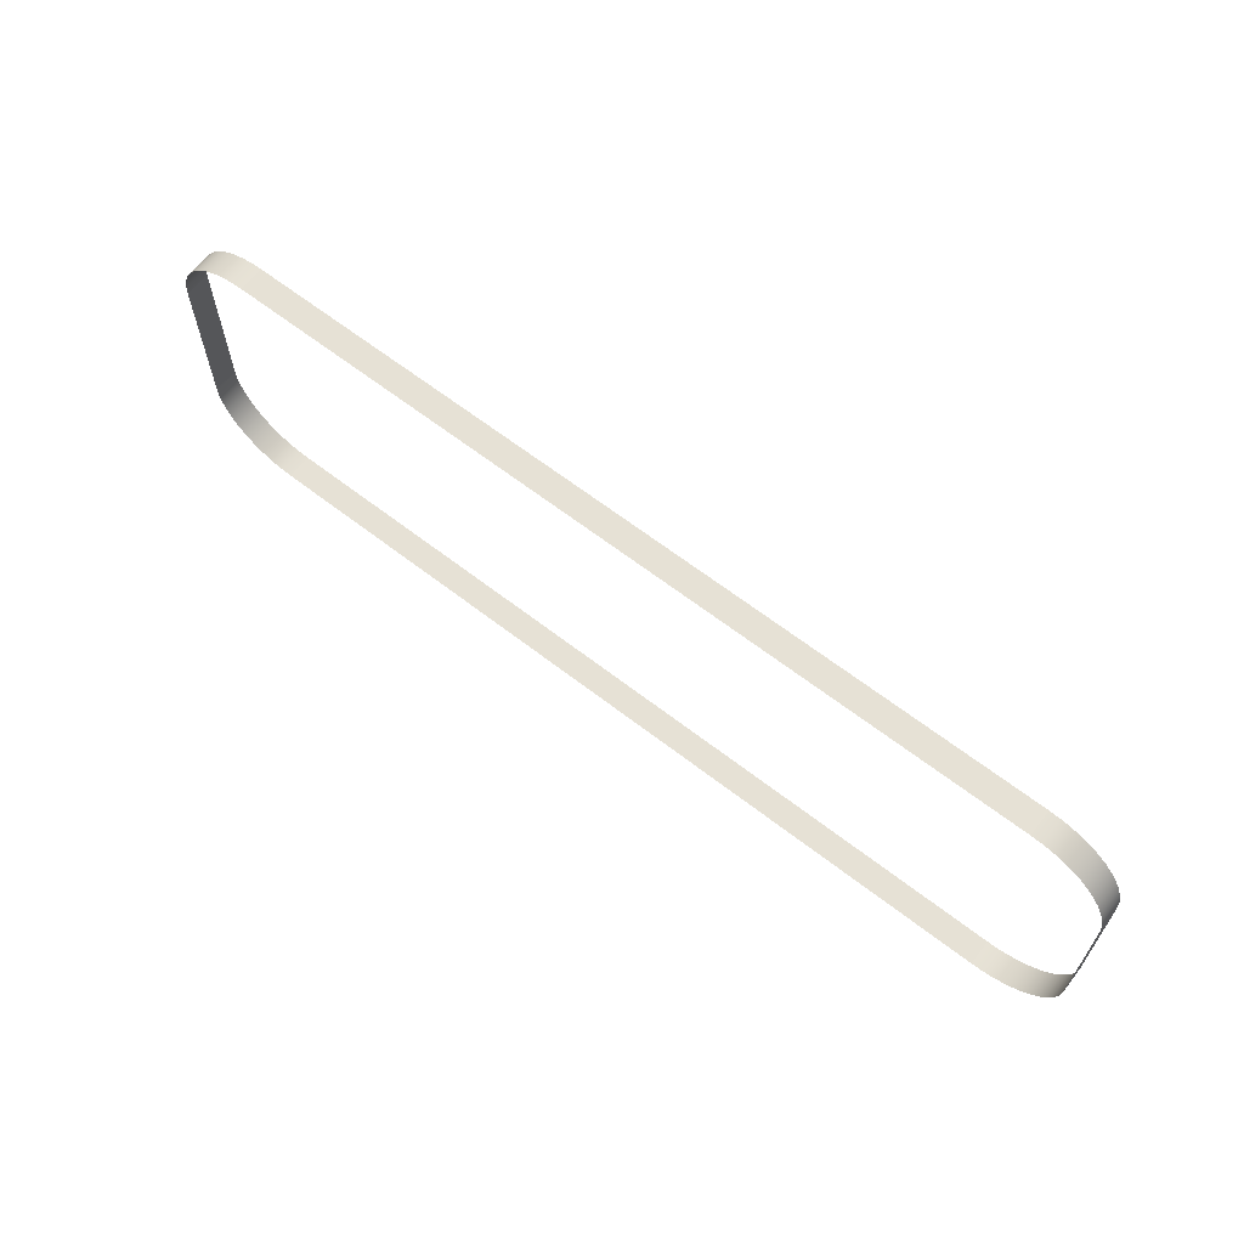
<metadata>
{"format":"obj","ext":"obj","renderer":"f3d","projection":"perspective","resolution":1024,"background":"white","views":[{"elev":64.1,"azim":38.0,"up":"+Y"}]}
</metadata>
<code>
o mesh20/mesh20-geometry/material_1/component_7#mesh20-geometry
v -0.3837 -0.8293 0.05398
v -0.3862 -0.8288 0.04792
v -0.3837 -0.8293 0.04792
v -0.3837 -0.8293 0.04792
v -0.3862 -0.8288 0.04792
v -0.3837 -0.8293 0.05398
v -0.3812 -0.8294 0.05398
v -0.3837 -0.8293 0.04792
v -0.3812 -0.8294 0.04792
v -0.3812 -0.8294 0.04792
v -0.3837 -0.8293 0.04792
v -0.3812 -0.8294 0.05398
v -0.4001 -0.8129 0.04792
v -0.4003 -0.8104 0.05398
v -0.4003 -0.8104 0.04792
v -0.4003 -0.8104 0.04792
v -0.4003 -0.8104 0.05398
v -0.4001 -0.8129 0.04792
v -0.4003 -0.8104 0.04792
v -0.4003 -0.7722 0.05398
v -0.4003 -0.7722 0.04792
v -0.4003 -0.7722 0.04792
v -0.4003 -0.7722 0.05398
v -0.4003 -0.8104 0.04792
v -0.3862 -0.8288 0.05398
v -0.3885 -0.828 0.04792
v -0.3862 -0.8288 0.04792
v -0.3862 -0.8288 0.04792
v -0.3885 -0.828 0.04792
v -0.3862 -0.8288 0.05398
v -0.3862 -0.8288 0.04792
v -0.3837 -0.8293 0.05398
v -0.3862 -0.8288 0.05398
v -0.3862 -0.8288 0.05398
v -0.3837 -0.8293 0.05398
v -0.3862 -0.8288 0.04792
v -0.3837 -0.8293 0.04792
v -0.3812 -0.8294 0.05398
v -0.3837 -0.8293 0.05398
v -0.3837 -0.8293 0.05398
v -0.3812 -0.8294 0.05398
v -0.3837 -0.8293 0.04792
v -0.1904 -0.8294 0.05398
v -0.3812 -0.8294 0.04792
v -0.1904 -0.8294 0.04792
v -0.1904 -0.8294 0.04792
v -0.3812 -0.8294 0.04792
v -0.1904 -0.8294 0.05398
v -0.3812 -0.8294 0.04792
v -0.1904 -0.8294 0.05398
v -0.3812 -0.8294 0.05398
v -0.3812 -0.8294 0.05398
v -0.1904 -0.8294 0.05398
v -0.3812 -0.8294 0.04792
v -0.3997 -0.8153 0.04792
v -0.4001 -0.8129 0.05398
v -0.4001 -0.8129 0.04792
v -0.4001 -0.8129 0.04792
v -0.4001 -0.8129 0.05398
v -0.3997 -0.8153 0.04792
v -0.4003 -0.8104 0.05398
v -0.4001 -0.8129 0.04792
v -0.4001 -0.8129 0.05398
v -0.4001 -0.8129 0.05398
v -0.4001 -0.8129 0.04792
v -0.4003 -0.8104 0.05398
v -0.4003 -0.7722 0.05398
v -0.4003 -0.8104 0.04792
v -0.4003 -0.8104 0.05398
v -0.4003 -0.8104 0.05398
v -0.4003 -0.8104 0.04792
v -0.4003 -0.7722 0.05398
v -0.4001 -0.7697 0.05398
v -0.4003 -0.7722 0.04792
v -0.4003 -0.7722 0.05398
v -0.4003 -0.7722 0.05398
v -0.4003 -0.7722 0.04792
v -0.4001 -0.7697 0.05398
v -0.3885 -0.828 0.05398
v -0.3908 -0.8269 0.04792
v -0.3885 -0.828 0.04792
v -0.3885 -0.828 0.04792
v -0.3908 -0.8269 0.04792
v -0.3885 -0.828 0.05398
v -0.3885 -0.828 0.04792
v -0.3862 -0.8288 0.05398
v -0.3885 -0.828 0.05398
v -0.3885 -0.828 0.05398
v -0.3862 -0.8288 0.05398
v -0.3885 -0.828 0.04792
v -0.1879 -0.8293 0.05398
v -0.1904 -0.8294 0.04792
v -0.1879 -0.8293 0.04792
v -0.1879 -0.8293 0.04792
v -0.1904 -0.8294 0.04792
v -0.1879 -0.8293 0.05398
v -0.1904 -0.8294 0.04792
v -0.1879 -0.8293 0.05398
v -0.1904 -0.8294 0.05398
v -0.1904 -0.8294 0.05398
v -0.1879 -0.8293 0.05398
v -0.1904 -0.8294 0.04792
v -0.3988 -0.8177 0.04792
v -0.3997 -0.8153 0.05398
v -0.3997 -0.8153 0.04792
v -0.3997 -0.8153 0.04792
v -0.3997 -0.8153 0.05398
v -0.3988 -0.8177 0.04792
v -0.4001 -0.8129 0.05398
v -0.3997 -0.8153 0.04792
v -0.3997 -0.8153 0.05398
v -0.3997 -0.8153 0.05398
v -0.3997 -0.8153 0.04792
v -0.4001 -0.8129 0.05398
v -0.4003 -0.7722 0.04792
v -0.4001 -0.7697 0.05398
v -0.4001 -0.7697 0.04792
v -0.4001 -0.7697 0.04792
v -0.4001 -0.7697 0.05398
v -0.4003 -0.7722 0.04792
v -0.3908 -0.8269 0.05398
v -0.3928 -0.8255 0.04792
v -0.3908 -0.8269 0.04792
v -0.3908 -0.8269 0.04792
v -0.3928 -0.8255 0.04792
v -0.3908 -0.8269 0.05398
v -0.3908 -0.8269 0.04792
v -0.3885 -0.828 0.05398
v -0.3908 -0.8269 0.05398
v -0.3908 -0.8269 0.05398
v -0.3885 -0.828 0.05398
v -0.3908 -0.8269 0.04792
v -0.1855 -0.8288 0.05398
v -0.1879 -0.8293 0.04792
v -0.1855 -0.8288 0.04792
v -0.1855 -0.8288 0.04792
v -0.1879 -0.8293 0.04792
v -0.1855 -0.8288 0.05398
v -0.1879 -0.8293 0.04792
v -0.1855 -0.8288 0.05398
v -0.1879 -0.8293 0.05398
v -0.1879 -0.8293 0.05398
v -0.1855 -0.8288 0.05398
v -0.1879 -0.8293 0.04792
v -0.3977 -0.8199 0.04792
v -0.3988 -0.8177 0.05398
v -0.3988 -0.8177 0.04792
v -0.3988 -0.8177 0.04792
v -0.3988 -0.8177 0.05398
v -0.3977 -0.8199 0.04792
v -0.3997 -0.8153 0.05398
v -0.3988 -0.8177 0.04792
v -0.3988 -0.8177 0.05398
v -0.3988 -0.8177 0.05398
v -0.3988 -0.8177 0.04792
v -0.3997 -0.8153 0.05398
v -0.3997 -0.7672 0.05398
v -0.4001 -0.7697 0.04792
v -0.4001 -0.7697 0.05398
v -0.4001 -0.7697 0.05398
v -0.4001 -0.7697 0.04792
v -0.3997 -0.7672 0.05398
v -0.4001 -0.7697 0.04792
v -0.3997 -0.7672 0.05398
v -0.3997 -0.7672 0.04792
v -0.3997 -0.7672 0.04792
v -0.3997 -0.7672 0.05398
v -0.4001 -0.7697 0.04792
v -0.3928 -0.8255 0.05398
v -0.3947 -0.8239 0.04792
v -0.3928 -0.8255 0.04792
v -0.3928 -0.8255 0.04792
v -0.3947 -0.8239 0.04792
v -0.3928 -0.8255 0.05398
v -0.3928 -0.8255 0.04792
v -0.3908 -0.8269 0.05398
v -0.3928 -0.8255 0.05398
v -0.3928 -0.8255 0.05398
v -0.3908 -0.8269 0.05398
v -0.3928 -0.8255 0.04792
v -0.3862 -0.7537 0.04792
v -0.3885 -0.7545 0.05398
v -0.3862 -0.7537 0.05398
v -0.3862 -0.7537 0.05398
v -0.3885 -0.7545 0.05398
v -0.3862 -0.7537 0.04792
v -0.3837 -0.7533 0.04792
v -0.3862 -0.7537 0.05398
v -0.3837 -0.7533 0.05398
v -0.3837 -0.7533 0.05398
v -0.3862 -0.7537 0.05398
v -0.3837 -0.7533 0.04792
v -0.3812 -0.7531 0.04792
v -0.3837 -0.7533 0.05398
v -0.3812 -0.7531 0.05398
v -0.3812 -0.7531 0.05398
v -0.3837 -0.7533 0.05398
v -0.3812 -0.7531 0.04792
v -0.1831 -0.828 0.05398
v -0.1855 -0.8288 0.04792
v -0.1831 -0.828 0.04792
v -0.1831 -0.828 0.04792
v -0.1855 -0.8288 0.04792
v -0.1831 -0.828 0.05398
v -0.1855 -0.8288 0.04792
v -0.1831 -0.828 0.05398
v -0.1855 -0.8288 0.05398
v -0.1855 -0.8288 0.05398
v -0.1831 -0.828 0.05398
v -0.1855 -0.8288 0.04792
v -0.1904 -0.7531 0.05398
v -0.3812 -0.7531 0.04792
v -0.3812 -0.7531 0.05398
v -0.3812 -0.7531 0.05398
v -0.3812 -0.7531 0.04792
v -0.1904 -0.7531 0.05398
v -0.3964 -0.822 0.04792
v -0.3977 -0.8199 0.05398
v -0.3977 -0.8199 0.04792
v -0.3977 -0.8199 0.04792
v -0.3977 -0.8199 0.05398
v -0.3964 -0.822 0.04792
v -0.3988 -0.8177 0.05398
v -0.3977 -0.8199 0.04792
v -0.3977 -0.8199 0.05398
v -0.3977 -0.8199 0.05398
v -0.3977 -0.8199 0.04792
v -0.3988 -0.8177 0.05398
v -0.3988 -0.7649 0.05398
v -0.3997 -0.7672 0.04792
v -0.3997 -0.7672 0.05398
v -0.3997 -0.7672 0.05398
v -0.3997 -0.7672 0.04792
v -0.3988 -0.7649 0.05398
v -0.3947 -0.8239 0.04792
v -0.3964 -0.822 0.05398
v -0.3964 -0.822 0.04792
v -0.3964 -0.822 0.04792
v -0.3964 -0.822 0.05398
v -0.3947 -0.8239 0.04792
v -0.3947 -0.8239 0.04792
v -0.3928 -0.8255 0.05398
v -0.3947 -0.8239 0.05398
v -0.3947 -0.8239 0.05398
v -0.3928 -0.8255 0.05398
v -0.3947 -0.8239 0.04792
v -0.3885 -0.7545 0.04792
v -0.3908 -0.7556 0.05398
v -0.3885 -0.7545 0.05398
v -0.3885 -0.7545 0.05398
v -0.3908 -0.7556 0.05398
v -0.3885 -0.7545 0.04792
v -0.3885 -0.7545 0.05398
v -0.3862 -0.7537 0.04792
v -0.3885 -0.7545 0.04792
v -0.3885 -0.7545 0.04792
v -0.3862 -0.7537 0.04792
v -0.3885 -0.7545 0.05398
v -0.3862 -0.7537 0.05398
v -0.3837 -0.7533 0.04792
v -0.3862 -0.7537 0.04792
v -0.3862 -0.7537 0.04792
v -0.3837 -0.7533 0.04792
v -0.3862 -0.7537 0.05398
v -0.3837 -0.7533 0.05398
v -0.3812 -0.7531 0.04792
v -0.3837 -0.7533 0.04792
v -0.3837 -0.7533 0.04792
v -0.3812 -0.7531 0.04792
v -0.3837 -0.7533 0.05398
v -0.1809 -0.8269 0.05398
v -0.1831 -0.828 0.04792
v -0.1809 -0.8269 0.04792
v -0.1809 -0.8269 0.04792
v -0.1831 -0.828 0.04792
v -0.1809 -0.8269 0.05398
v -0.1831 -0.828 0.04792
v -0.1809 -0.8269 0.05398
v -0.1831 -0.828 0.05398
v -0.1831 -0.828 0.05398
v -0.1809 -0.8269 0.05398
v -0.1831 -0.828 0.04792
v -0.1879 -0.7533 0.04792
v -0.1904 -0.7531 0.05398
v -0.1879 -0.7533 0.05398
v -0.1879 -0.7533 0.05398
v -0.1904 -0.7531 0.05398
v -0.1879 -0.7533 0.04792
v -0.3812 -0.7531 0.04792
v -0.1904 -0.7531 0.05398
v -0.1904 -0.7531 0.04792
v -0.1904 -0.7531 0.04792
v -0.1904 -0.7531 0.05398
v -0.3812 -0.7531 0.04792
v -0.3977 -0.8199 0.05398
v -0.3964 -0.822 0.04792
v -0.3964 -0.822 0.05398
v -0.3964 -0.822 0.05398
v -0.3964 -0.822 0.04792
v -0.3977 -0.8199 0.05398
v -0.3997 -0.7672 0.04792
v -0.3988 -0.7649 0.05398
v -0.3988 -0.7649 0.04792
v -0.3988 -0.7649 0.04792
v -0.3988 -0.7649 0.05398
v -0.3997 -0.7672 0.04792
v -0.3964 -0.822 0.05398
v -0.3947 -0.8239 0.04792
v -0.3947 -0.8239 0.05398
v -0.3947 -0.8239 0.05398
v -0.3947 -0.8239 0.04792
v -0.3964 -0.822 0.05398
v -0.3908 -0.7556 0.04792
v -0.3928 -0.757 0.05398
v -0.3908 -0.7556 0.05398
v -0.3908 -0.7556 0.05398
v -0.3928 -0.757 0.05398
v -0.3908 -0.7556 0.04792
v -0.3908 -0.7556 0.05398
v -0.3885 -0.7545 0.04792
v -0.3908 -0.7556 0.04792
v -0.3908 -0.7556 0.04792
v -0.3885 -0.7545 0.04792
v -0.3908 -0.7556 0.05398
v -0.1788 -0.8255 0.05398
v -0.1809 -0.8269 0.04792
v -0.1788 -0.8255 0.04792
v -0.1788 -0.8255 0.04792
v -0.1809 -0.8269 0.04792
v -0.1788 -0.8255 0.05398
v -0.1809 -0.8269 0.04792
v -0.1788 -0.8255 0.05398
v -0.1809 -0.8269 0.05398
v -0.1809 -0.8269 0.05398
v -0.1788 -0.8255 0.05398
v -0.1809 -0.8269 0.04792
v -0.1855 -0.7537 0.04792
v -0.1879 -0.7533 0.05398
v -0.1855 -0.7537 0.05398
v -0.1855 -0.7537 0.05398
v -0.1879 -0.7533 0.05398
v -0.1855 -0.7537 0.04792
v -0.1904 -0.7531 0.05398
v -0.1879 -0.7533 0.04792
v -0.1904 -0.7531 0.04792
v -0.1904 -0.7531 0.04792
v -0.1879 -0.7533 0.04792
v -0.1904 -0.7531 0.05398
v -0.1879 -0.7533 0.05398
v -0.1855 -0.7537 0.04792
v -0.1879 -0.7533 0.04792
v -0.1879 -0.7533 0.04792
v -0.1855 -0.7537 0.04792
v -0.1879 -0.7533 0.05398
v -0.3977 -0.7626 0.05398
v -0.3988 -0.7649 0.04792
v -0.3988 -0.7649 0.05398
v -0.3988 -0.7649 0.05398
v -0.3988 -0.7649 0.04792
v -0.3977 -0.7626 0.05398
v -0.3988 -0.7649 0.04792
v -0.3977 -0.7626 0.05398
v -0.3977 -0.7626 0.04792
v -0.3977 -0.7626 0.04792
v -0.3977 -0.7626 0.05398
v -0.3988 -0.7649 0.04792
v -0.3928 -0.757 0.04792
v -0.3947 -0.7587 0.05398
v -0.3928 -0.757 0.05398
v -0.3928 -0.757 0.05398
v -0.3947 -0.7587 0.05398
v -0.3928 -0.757 0.04792
v -0.3928 -0.757 0.05398
v -0.3908 -0.7556 0.04792
v -0.3928 -0.757 0.04792
v -0.3928 -0.757 0.04792
v -0.3908 -0.7556 0.04792
v -0.3928 -0.757 0.05398
v -0.1769 -0.8239 0.05398
v -0.1788 -0.8255 0.04792
v -0.1769 -0.8239 0.04792
v -0.1769 -0.8239 0.04792
v -0.1788 -0.8255 0.04792
v -0.1769 -0.8239 0.05398
v -0.1788 -0.8255 0.04792
v -0.1769 -0.8239 0.05398
v -0.1788 -0.8255 0.05398
v -0.1788 -0.8255 0.05398
v -0.1769 -0.8239 0.05398
v -0.1788 -0.8255 0.04792
v -0.1831 -0.7545 0.04792
v -0.1855 -0.7537 0.05398
v -0.1831 -0.7545 0.05398
v -0.1831 -0.7545 0.05398
v -0.1855 -0.7537 0.05398
v -0.1831 -0.7545 0.04792
v -0.1855 -0.7537 0.05398
v -0.1831 -0.7545 0.04792
v -0.1855 -0.7537 0.04792
v -0.1855 -0.7537 0.04792
v -0.1831 -0.7545 0.04792
v -0.1855 -0.7537 0.05398
v -0.3964 -0.7605 0.05398
v -0.3977 -0.7626 0.04792
v -0.3977 -0.7626 0.05398
v -0.3977 -0.7626 0.05398
v -0.3977 -0.7626 0.04792
v -0.3964 -0.7605 0.05398
v -0.3977 -0.7626 0.04792
v -0.3964 -0.7605 0.05398
v -0.3964 -0.7605 0.04792
v -0.3964 -0.7605 0.04792
v -0.3964 -0.7605 0.05398
v -0.3977 -0.7626 0.04792
v -0.3947 -0.7587 0.05398
v -0.3964 -0.7605 0.04792
v -0.3964 -0.7605 0.05398
v -0.3964 -0.7605 0.05398
v -0.3964 -0.7605 0.04792
v -0.3947 -0.7587 0.05398
v -0.3947 -0.7587 0.05398
v -0.3928 -0.757 0.04792
v -0.3947 -0.7587 0.04792
v -0.3947 -0.7587 0.04792
v -0.3928 -0.757 0.04792
v -0.3947 -0.7587 0.05398
v -0.1753 -0.822 0.04792
v -0.1769 -0.8239 0.05398
v -0.1769 -0.8239 0.04792
v -0.1769 -0.8239 0.04792
v -0.1769 -0.8239 0.05398
v -0.1753 -0.822 0.04792
v -0.1809 -0.7556 0.04792
v -0.1831 -0.7545 0.05398
v -0.1809 -0.7556 0.05398
v -0.1809 -0.7556 0.05398
v -0.1831 -0.7545 0.05398
v -0.1809 -0.7556 0.04792
v -0.1831 -0.7545 0.05398
v -0.1809 -0.7556 0.04792
v -0.1831 -0.7545 0.04792
v -0.1831 -0.7545 0.04792
v -0.1809 -0.7556 0.04792
v -0.1831 -0.7545 0.05398
v -0.3964 -0.7605 0.04792
v -0.3947 -0.7587 0.05398
v -0.3947 -0.7587 0.04792
v -0.3947 -0.7587 0.04792
v -0.3947 -0.7587 0.05398
v -0.3964 -0.7605 0.04792
v -0.1739 -0.8199 0.04792
v -0.1753 -0.822 0.05398
v -0.1753 -0.822 0.04792
v -0.1753 -0.822 0.04792
v -0.1753 -0.822 0.05398
v -0.1739 -0.8199 0.04792
v -0.1769 -0.8239 0.05398
v -0.1753 -0.822 0.04792
v -0.1753 -0.822 0.05398
v -0.1753 -0.822 0.05398
v -0.1753 -0.822 0.04792
v -0.1769 -0.8239 0.05398
v -0.1788 -0.757 0.04792
v -0.1809 -0.7556 0.05398
v -0.1788 -0.757 0.05398
v -0.1788 -0.757 0.05398
v -0.1809 -0.7556 0.05398
v -0.1788 -0.757 0.04792
v -0.1809 -0.7556 0.05398
v -0.1788 -0.757 0.04792
v -0.1809 -0.7556 0.04792
v -0.1809 -0.7556 0.04792
v -0.1788 -0.757 0.04792
v -0.1809 -0.7556 0.05398
v -0.1728 -0.8177 0.04792
v -0.1739 -0.8199 0.05398
v -0.1739 -0.8199 0.04792
v -0.1739 -0.8199 0.04792
v -0.1739 -0.8199 0.05398
v -0.1728 -0.8177 0.04792
v -0.1753 -0.822 0.05398
v -0.1739 -0.8199 0.04792
v -0.1739 -0.8199 0.05398
v -0.1739 -0.8199 0.05398
v -0.1739 -0.8199 0.04792
v -0.1753 -0.822 0.05398
v -0.1769 -0.7587 0.04792
v -0.1788 -0.757 0.05398
v -0.1769 -0.7587 0.05398
v -0.1769 -0.7587 0.05398
v -0.1788 -0.757 0.05398
v -0.1769 -0.7587 0.04792
v -0.1788 -0.757 0.05398
v -0.1769 -0.7587 0.04792
v -0.1788 -0.757 0.04792
v -0.1788 -0.757 0.04792
v -0.1769 -0.7587 0.04792
v -0.1788 -0.757 0.05398
v -0.172 -0.8153 0.04792
v -0.1728 -0.8177 0.05398
v -0.1728 -0.8177 0.04792
v -0.1728 -0.8177 0.04792
v -0.1728 -0.8177 0.05398
v -0.172 -0.8153 0.04792
v -0.1739 -0.8199 0.05398
v -0.1728 -0.8177 0.04792
v -0.1728 -0.8177 0.05398
v -0.1728 -0.8177 0.05398
v -0.1728 -0.8177 0.04792
v -0.1739 -0.8199 0.05398
v -0.1753 -0.7605 0.05398
v -0.1769 -0.7587 0.04792
v -0.1769 -0.7587 0.05398
v -0.1769 -0.7587 0.05398
v -0.1769 -0.7587 0.04792
v -0.1753 -0.7605 0.05398
v -0.1728 -0.8177 0.05398
v -0.172 -0.8153 0.04792
v -0.172 -0.8153 0.05398
v -0.172 -0.8153 0.05398
v -0.172 -0.8153 0.04792
v -0.1728 -0.8177 0.05398
v -0.1769 -0.7587 0.04792
v -0.1753 -0.7605 0.05398
v -0.1753 -0.7605 0.04792
v -0.1753 -0.7605 0.04792
v -0.1753 -0.7605 0.05398
v -0.1769 -0.7587 0.04792
v -0.1715 -0.8129 0.04792
v -0.172 -0.8153 0.05398
v -0.172 -0.8153 0.04792
v -0.172 -0.8153 0.04792
v -0.172 -0.8153 0.05398
v -0.1715 -0.8129 0.04792
v -0.1739 -0.7626 0.05398
v -0.1753 -0.7605 0.04792
v -0.1753 -0.7605 0.05398
v -0.1753 -0.7605 0.05398
v -0.1753 -0.7605 0.04792
v -0.1739 -0.7626 0.05398
v -0.1753 -0.7605 0.04792
v -0.1739 -0.7626 0.05398
v -0.1739 -0.7626 0.04792
v -0.1739 -0.7626 0.04792
v -0.1739 -0.7626 0.05398
v -0.1753 -0.7605 0.04792
v -0.172 -0.8153 0.05398
v -0.1715 -0.8129 0.04792
v -0.1715 -0.8129 0.05398
v -0.1715 -0.8129 0.05398
v -0.1715 -0.8129 0.04792
v -0.172 -0.8153 0.05398
v -0.1728 -0.7649 0.05398
v -0.1739 -0.7626 0.04792
v -0.1739 -0.7626 0.05398
v -0.1739 -0.7626 0.05398
v -0.1739 -0.7626 0.04792
v -0.1728 -0.7649 0.05398
v -0.1714 -0.8104 0.04792
v -0.1715 -0.8129 0.05398
v -0.1715 -0.8129 0.04792
v -0.1715 -0.8129 0.04792
v -0.1715 -0.8129 0.05398
v -0.1714 -0.8104 0.04792
v -0.172 -0.7672 0.05398
v -0.1728 -0.7649 0.04792
v -0.1728 -0.7649 0.05398
v -0.1728 -0.7649 0.05398
v -0.1728 -0.7649 0.04792
v -0.172 -0.7672 0.05398
v -0.1739 -0.7626 0.04792
v -0.1728 -0.7649 0.05398
v -0.1728 -0.7649 0.04792
v -0.1728 -0.7649 0.04792
v -0.1728 -0.7649 0.05398
v -0.1739 -0.7626 0.04792
v -0.1715 -0.8129 0.05398
v -0.1714 -0.8104 0.04792
v -0.1714 -0.8104 0.05398
v -0.1714 -0.8104 0.05398
v -0.1714 -0.8104 0.04792
v -0.1715 -0.8129 0.05398
v -0.1728 -0.7649 0.04792
v -0.172 -0.7672 0.05398
v -0.172 -0.7672 0.04792
v -0.172 -0.7672 0.04792
v -0.172 -0.7672 0.05398
v -0.1728 -0.7649 0.04792
v -0.1714 -0.7722 0.04792
v -0.1714 -0.8104 0.05398
v -0.1714 -0.8104 0.04792
v -0.1714 -0.8104 0.04792
v -0.1714 -0.8104 0.05398
v -0.1714 -0.7722 0.04792
v -0.1715 -0.7697 0.05398
v -0.172 -0.7672 0.04792
v -0.172 -0.7672 0.05398
v -0.172 -0.7672 0.05398
v -0.172 -0.7672 0.04792
v -0.1715 -0.7697 0.05398
v -0.1714 -0.8104 0.05398
v -0.1714 -0.7722 0.04792
v -0.1714 -0.7722 0.05398
v -0.1714 -0.7722 0.05398
v -0.1714 -0.7722 0.04792
v -0.1714 -0.8104 0.05398
v -0.172 -0.7672 0.04792
v -0.1715 -0.7697 0.05398
v -0.1715 -0.7697 0.04792
v -0.1715 -0.7697 0.04792
v -0.1715 -0.7697 0.05398
v -0.172 -0.7672 0.04792
v -0.1715 -0.7697 0.04792
v -0.1714 -0.7722 0.05398
v -0.1714 -0.7722 0.04792
v -0.1714 -0.7722 0.04792
v -0.1714 -0.7722 0.05398
v -0.1715 -0.7697 0.04792
v -0.1714 -0.7722 0.05398
v -0.1715 -0.7697 0.04792
v -0.1715 -0.7697 0.05398
v -0.1715 -0.7697 0.05398
v -0.1715 -0.7697 0.04792
v -0.1714 -0.7722 0.05398
f 1 2 3
f 4 5 6
f 7 8 9
f 10 11 12
f 13 14 15
f 16 17 18
f 19 20 21
f 22 23 24
f 25 26 27
f 28 29 30
f 31 32 33
f 34 35 36
f 37 38 39
f 40 41 42
f 43 44 45
f 46 47 48
f 49 50 51
f 52 53 54
f 55 56 57
f 58 59 60
f 61 62 63
f 64 65 66
f 67 68 69
f 70 71 72
f 73 74 75
f 76 77 78
f 79 80 81
f 82 83 84
f 85 86 87
f 88 89 90
f 91 92 93
f 94 95 96
f 97 98 99
f 100 101 102
f 103 104 105
f 106 107 108
f 109 110 111
f 112 113 114
f 115 116 117
f 118 119 120
f 121 122 123
f 124 125 126
f 127 128 129
f 130 131 132
f 133 134 135
f 136 137 138
f 139 140 141
f 142 143 144
f 145 146 147
f 148 149 150
f 151 152 153
f 154 155 156
f 157 158 159
f 160 161 162
f 163 164 165
f 166 167 168
f 169 170 171
f 172 173 174
f 175 176 177
f 178 179 180
f 181 182 183
f 184 185 186
f 187 188 189
f 190 191 192
f 193 194 195
f 196 197 198
f 199 200 201
f 202 203 204
f 205 206 207
f 208 209 210
f 211 212 213
f 214 215 216
f 217 218 219
f 220 221 222
f 223 224 225
f 226 227 228
f 229 230 231
f 232 233 234
f 235 236 237
f 238 239 240
f 241 242 243
f 244 245 246
f 247 248 249
f 250 251 252
f 253 254 255
f 256 257 258
f 259 260 261
f 262 263 264
f 265 266 267
f 268 269 270
f 271 272 273
f 274 275 276
f 277 278 279
f 280 281 282
f 283 284 285
f 286 287 288
f 289 290 291
f 292 293 294
f 295 296 297
f 298 299 300
f 301 302 303
f 304 305 306
f 307 308 309
f 310 311 312
f 313 314 315
f 316 317 318
f 319 320 321
f 322 323 324
f 325 326 327
f 328 329 330
f 331 332 333
f 334 335 336
f 337 338 339
f 340 341 342
f 343 344 345
f 346 347 348
f 349 350 351
f 352 353 354
f 355 356 357
f 358 359 360
f 361 362 363
f 364 365 366
f 367 368 369
f 370 371 372
f 373 374 375
f 376 377 378
f 379 380 381
f 382 383 384
f 385 386 387
f 388 389 390
f 391 392 393
f 394 395 396
f 397 398 399
f 400 401 402
f 403 404 405
f 406 407 408
f 409 410 411
f 412 413 414
f 415 416 417
f 418 419 420
f 421 422 423
f 424 425 426
f 427 428 429
f 430 431 432
f 433 434 435
f 436 437 438
f 439 440 441
f 442 443 444
f 445 446 447
f 448 449 450
f 451 452 453
f 454 455 456
f 457 458 459
f 460 461 462
f 463 464 465
f 466 467 468
f 469 470 471
f 472 473 474
f 475 476 477
f 478 479 480
f 481 482 483
f 484 485 486
f 487 488 489
f 490 491 492
f 493 494 495
f 496 497 498
f 499 500 501
f 502 503 504
f 505 506 507
f 508 509 510
f 511 512 513
f 514 515 516
f 517 518 519
f 520 521 522
f 523 524 525
f 526 527 528
f 529 530 531
f 532 533 534
f 535 536 537
f 538 539 540
f 541 542 543
f 544 545 546
f 547 548 549
f 550 551 552
f 553 554 555
f 556 557 558
f 559 560 561
f 562 563 564
f 565 566 567
f 568 569 570
f 571 572 573
f 574 575 576
f 577 578 579
f 580 581 582
f 583 584 585
f 586 587 588
f 589 590 591
f 592 593 594
f 595 596 597
f 598 599 600
f 601 602 603
f 604 605 606
f 607 608 609
f 610 611 612
f 613 614 615
f 616 617 618
f 619 620 621
f 622 623 624

</code>
